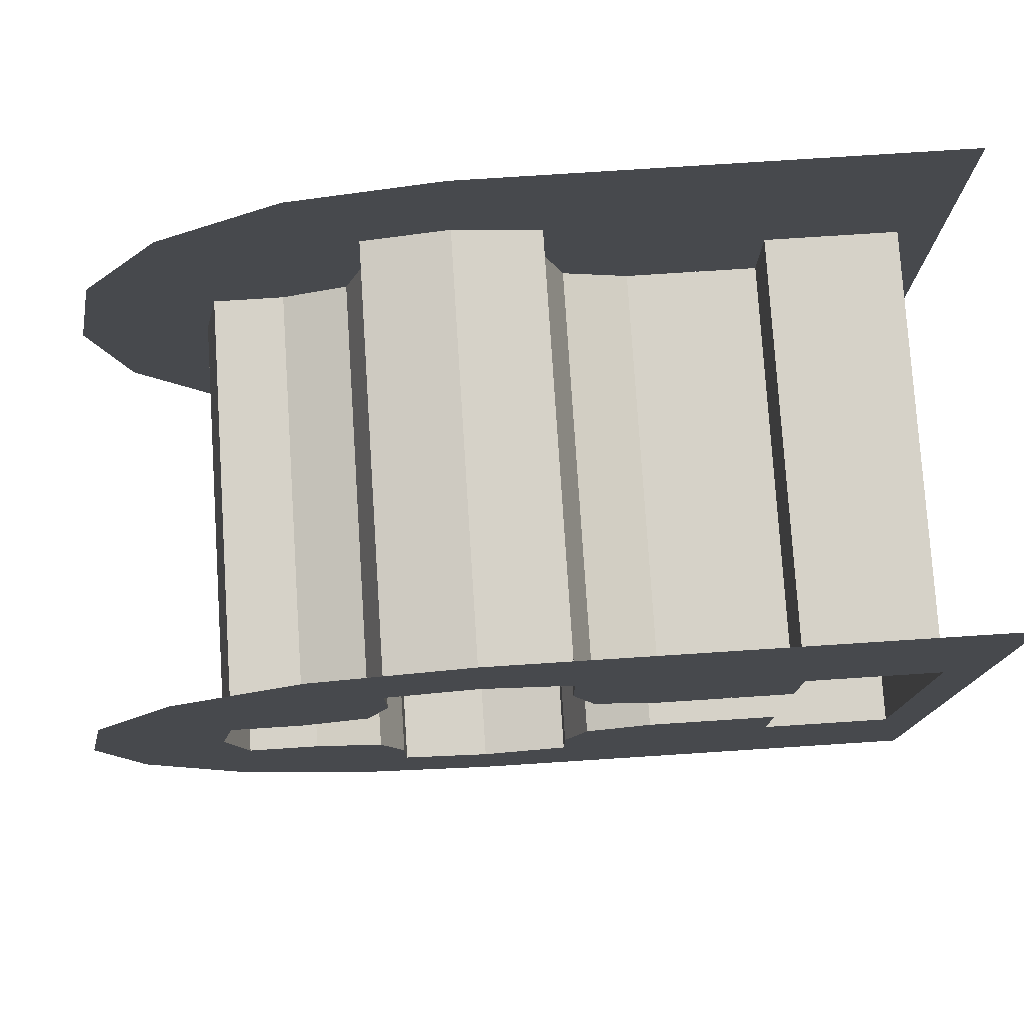
<metadata>
{"format":"obj","ext":"obj","renderer":"f3d","projection":"perspective","resolution":1024,"background":"white","views":[{"elev":77.7,"azim":86.3,"up":"+Y"}]}
</metadata>
<code>
v 0 0.1148 -0.2772
v 0 0.2772 -0.1148
v 0 0.2598 -0.15
v 0 0.15 -0.2598
v 0 0.15 -0.2598
v 0 0.2598 -0.15
v 0 0.238 -0.1826
v 0 0.1826 -0.238
v 0 0.1826 -0.238
v 0 0.238 -0.1826
v 0 0.2121 -0.2121
v 0 -0.2772 -0.1148
v 0 -0.1148 -0.2772
v 0 -0.15 -0.2598
v 0 -0.2598 -0.15
v 0 -0.2598 -0.15
v 0 -0.15 -0.2598
v 0 -0.1826 -0.238
v 0 -0.238 -0.1826
v 0 -0.238 -0.1826
v 0 -0.1826 -0.238
v 0 -0.2121 -0.2121
v 0 -0.1148 0.2772
v 0 -0.2772 0.1148
v 0 -0.2598 0.15
v 0 -0.15 0.2598
v 0 -0.15 0.2598
v 0 -0.2598 0.15
v 0 -0.238 0.1826
v 0 -0.1826 0.238
v 0 -0.1826 0.238
v 0 -0.238 0.1826
v 0 -0.2121 0.2121
v 0 0.2772 0.1148
v 0 0.1148 0.2772
v 0 0.15 0.2598
v 0 0.2598 0.15
v 0 0.2598 0.15
v 0 0.15 0.2598
v 0 0.1826 0.238
v 0 0.238 0.1826
v 0 0.238 0.1826
v 0 0.1826 0.238
v 0 0.2121 0.2121
v 0 0.2772 -0.1148
v 0 0.1148 -0.2772
v 0 0.125 -0.125
v 0 0.125 -0.125
v 0 0.2 -0.1
v 0 0.2801 -0.1
v 0 0.2772 -0.1148
v 0 0.1 -0.2
v 0 0.125 -0.125
v 0 0.1148 -0.2772
v 0 0.1 -0.2801
v 0 -0.125 -0.125
v 0 -0.1148 -0.2772
v 0 -0.2772 -0.1148
v 0 -0.125 -0.125
v 0 -0.1 -0.2
v 0 -0.1 -0.2801
v 0 -0.1148 -0.2772
v 0 -0.2801 -0.1
v 0 -0.2 -0.1
v 0 -0.125 -0.125
v 0 -0.2772 -0.1148
v 0 -0.2 0.1
v 0 -0.2801 0.1
v 0 -0.2772 0.1148
v 0 -0.125 0.125
v 0 -0.2772 0.1148
v 0 -0.1148 0.2772
v 0 -0.125 0.125
v 0 -0.1148 0.2772
v 0 -0.1 0.2801
v 0 -0.1 0.2
v 0 -0.125 0.125
v 0 0.1148 0.2772
v 0 0.2772 0.1148
v 0 0.125 0.125
v 0 0.1 0.2801
v 0 0.1148 0.2772
v 0 0.125 0.125
v 0 0.1 0.2
v 0 0.2 0.1
v 0 0.125 0.125
v 0 0.2772 0.1148
v 0 0.2801 0.1
v 0.5 0.1148 0.2772
v 0.5 0.2772 0.1148
v 0.5 0.2598 0.15
v 0.5 0.15 0.2598
v 0.5 0.15 0.2598
v 0.5 0.2598 0.15
v 0.5 0.238 0.1826
v 0.5 0.1826 0.238
v 0.5 0.1826 0.238
v 0.5 0.238 0.1826
v 0.5 0.2121 0.2121
v 0.5 -0.2772 0.1148
v 0.5 -0.1148 0.2772
v 0.5 -0.15 0.2598
v 0.5 -0.2598 0.15
v 0.5 -0.2598 0.15
v 0.5 -0.15 0.2598
v 0.5 -0.1826 0.238
v 0.5 -0.238 0.1826
v 0.5 -0.238 0.1826
v 0.5 -0.1826 0.238
v 0.5 -0.2121 0.2121
v 0.5 -0.1148 -0.2772
v 0.5 -0.2772 -0.1148
v 0.5 -0.2598 -0.15
v 0.5 -0.15 -0.2598
v 0.5 -0.15 -0.2598
v 0.5 -0.2598 -0.15
v 0.5 -0.238 -0.1826
v 0.5 -0.1826 -0.238
v 0.5 -0.1826 -0.238
v 0.5 -0.238 -0.1826
v 0.5 -0.2121 -0.2121
v 0.5 0.2772 -0.1148
v 0.5 0.1148 -0.2772
v 0.5 0.15 -0.2598
v 0.5 0.2598 -0.15
v 0.5 0.2598 -0.15
v 0.5 0.15 -0.2598
v 0.5 0.1826 -0.238
v 0.5 0.238 -0.1826
v 0.5 0.238 -0.1826
v 0.5 0.1826 -0.238
v 0.5 0.2121 -0.2121
v 0.5 0.2772 0.1148
v 0.5 0.1148 0.2772
v 0.5 0.125 0.125
v 0.5 0.125 0.125
v 0.5 0.2 0.1
v 0.5 0.2801 0.1
v 0.5 0.2772 0.1148
v 0.5 0.1 0.2
v 0.5 0.125 0.125
v 0.5 0.1148 0.2772
v 0.5 0.1 0.2801
v 0.5 -0.125 0.125
v 0.5 -0.1148 0.2772
v 0.5 -0.2772 0.1148
v 0.5 -0.125 0.125
v 0.5 -0.1 0.2
v 0.5 -0.1 0.2801
v 0.5 -0.1148 0.2772
v 0.5 -0.2801 0.1
v 0.5 -0.2 0.1
v 0.5 -0.125 0.125
v 0.5 -0.2772 0.1148
v 0.5 -0.2 -0.1
v 0.5 -0.2801 -0.1
v 0.5 -0.2772 -0.1148
v 0.5 -0.125 -0.125
v 0.5 -0.2772 -0.1148
v 0.5 -0.1148 -0.2772
v 0.5 -0.125 -0.125
v 0.5 -0.1148 -0.2772
v 0.5 -0.1 -0.2801
v 0.5 -0.1 -0.2
v 0.5 -0.125 -0.125
v 0.5 0.1148 -0.2772
v 0.5 0.2772 -0.1148
v 0.5 0.125 -0.125
v 0.5 0.1 -0.2801
v 0.5 0.1148 -0.2772
v 0.5 0.125 -0.125
v 0.5 0.1 -0.2
v 0.5 0.2 -0.1
v 0.5 0.125 -0.125
v 0.5 0.2772 -0.1148
v 0.5 0.2801 -0.1
v 0.5 0.2801 -0.1
v 0.5 0.3 0
v 0 0.3 0
v 0 0.2801 -0.1
v 0.5 -0.2801 -0.1
v 0.5 -0.3 0
v 0 -0.3 0
v 0 -0.2801 -0.1
v 0.5 -0.2801 0.1
v 0.5 -0.3 0
v 0 -0.3 0
v 0 -0.2801 0.1
v 0.5 -0.1 0.2801
v 0.5 0 0.3
v 0 0 0.3
v 0 -0.1 0.2801
v 0.5 0.1 0.2801
v 0.5 0 0.3
v 0 0 0.3
v 0 0.1 0.2801
v 0.5 0.2801 0.1
v 0.5 0.3 0
v 0 0.3 0
v 0 0.2801 0.1
v 0.5 0.2 -0.1
v 0.5 0.2801 -0.1
v 0 0.2801 -0.1
v 0 0.2 -0.1
v 0.5 0.2 -0.1
v 0 0.2 -0.1
v 0 0.125 -0.125
v 0.5 0.125 -0.125
v 0.5 0.125 -0.125
v 0 0.125 -0.125
v 0 0.1 -0.2
v 0.5 0.1 -0.2
v 0.5 0.1 -0.2
v 0 0.1 -0.2
v 0 0.1 -0.2801
v 0.5 0.1 -0.2801
v 0.5 -0.1 -0.2
v 0.5 -0.1 -0.2801
v 0 -0.1 -0.2801
v 0 -0.1 -0.2
v 0.5 -0.1 -0.2
v 0 -0.1 -0.2
v 0 -0.125 -0.125
v 0.5 -0.125 -0.125
v 0.5 -0.125 -0.125
v 0 -0.125 -0.125
v 0 -0.2 -0.1
v 0.5 -0.2 -0.1
v 0.5 -0.2 -0.1
v 0 -0.2 -0.1
v 0 -0.2801 -0.1
v 0.5 -0.2801 -0.1
v 0.5 -0.2801 0.1
v 0 -0.2801 0.1
v 0 -0.2 0.1
v 0.5 -0.2 0.1
v 0.5 -0.2 0.1
v 0 -0.2 0.1
v 0 -0.125 0.125
v 0.5 -0.125 0.125
v 0.5 -0.125 0.125
v 0 -0.125 0.125
v 0 -0.1 0.2
v 0.5 -0.1 0.2
v 0.5 -0.1 0.2
v 0 -0.1 0.2
v 0 -0.1 0.2801
v 0.5 -0.1 0.2801
v 0.5 0.1 0.2801
v 0 0.1 0.2801
v 0 0.1 0.2
v 0.5 0.1 0.2
v 0.5 0.1 0.2
v 0 0.1 0.2
v 0 0.125 0.125
v 0.5 0.125 0.125
v 0.5 0.125 0.125
v 0 0.125 0.125
v 0 0.2 0.1
v 0.5 0.2 0.1
v 0.5 0.2 0.1
v 0 0.2 0.1
v 0 0.2801 0.1
v 0.5 0.2801 0.1
v 0 0.3 0
v 0 0.2974 -0.03915
v 0 0.2898 -0.07764
v 0 0.2772 -0.1148
v 0 -0.3 0
v 0 -0.2974 -0.03915
v 0 -0.2898 -0.07764
v 0 -0.2772 -0.1148
v 0 -0.3 0
v 0 -0.2974 0.03915
v 0 -0.2898 0.07764
v 0 -0.2772 0.1148
v 0 0 0.3
v 0 -0.03915 0.2974
v 0 -0.07764 0.2898
v 0 -0.1148 0.2772
v 0 0 0.3
v 0 0.03915 0.2974
v 0 0.07764 0.2898
v 0 0.1148 0.2772
v 0 0.3 0
v 0 0.2974 0.03915
v 0 0.2898 0.07764
v 0 0.2772 0.1148
v 0.5 0.3 0
v 0.5 0.2974 -0.03915
v 0.5 0.2898 -0.07764
v 0.5 0.2772 -0.1148
v 0.5 -0.3 0
v 0.5 -0.2974 -0.03915
v 0.5 -0.2898 -0.07764
v 0.5 -0.2772 -0.1148
v 0.5 -0.3 0
v 0.5 -0.2974 0.03915
v 0.5 -0.2898 0.07764
v 0.5 -0.2772 0.1148
v 0.5 0 0.3
v 0.5 -0.03915 0.2974
v 0.5 -0.07764 0.2898
v 0.5 -0.1148 0.2772
v 0.5 0 0.3
v 0.5 0.03915 0.2974
v 0.5 0.07764 0.2898
v 0.5 0.1148 0.2772
v 0.5 0.3 0
v 0.5 0.2974 0.03915
v 0.5 0.2898 0.07764
v 0.5 0.2772 0.1148
v 0.5 0.4 0
v 0.5 0.3966 0.0522
v 0.5 0.2974 0.03915
v 0.5 0.3 0
v 0.5 0.3966 0.0522
v 0.5 0.3864 0.1035
v 0.5 0.2898 0.07764
v 0.5 0.2974 0.03915
v 0.5 0.3864 0.1035
v 0.5 0.3696 0.1531
v 0.5 0.2772 0.1148
v 0.5 0.2898 0.07764
v 0.5 0.3696 0.1531
v 0.5 0.3464 0.2
v 0.5 0.2598 0.15
v 0.5 0.2772 0.1148
v 0.5 0.3464 0.2
v 0.5 0.3174 0.2435
v 0.5 0.238 0.1826
v 0.5 0.2598 0.15
v 0.5 0.3174 0.2435
v 0.5 0.2828 0.2828
v 0.5 0.2121 0.2121
v 0.5 0.238 0.1826
v 0.5 0.2828 0.2828
v 0.5 0.2435 0.3174
v 0.5 0.1826 0.238
v 0.5 0.2121 0.2121
v 0.5 0.2435 0.3174
v 0.5 0.2 0.3464
v 0.5 0.15 0.2598
v 0.5 0.1826 0.238
v 0.5 0.2 0.3464
v 0.5 0.1531 0.3696
v 0.5 0.1148 0.2772
v 0.5 0.15 0.2598
v 0.5 0.1531 0.3696
v 0.5 0.1035 0.3864
v 0.5 0.07764 0.2898
v 0.5 0.1148 0.2772
v 0.5 0.1035 0.3864
v 0.5 0.0522 0.3966
v 0.5 0.03915 0.2974
v 0.5 0.07764 0.2898
v 0.5 0.0522 0.3966
v 0.5 0 0.4
v 0.5 0 0.3
v 0.5 0.03915 0.2974
v 0.5 0 0.4
v 0.5 -0.0522 0.3966
v 0.5 -0.03915 0.2974
v 0.5 0 0.3
v 0.5 -0.0522 0.3966
v 0.5 -0.1035 0.3864
v 0.5 -0.07764 0.2898
v 0.5 -0.03915 0.2974
v 0.5 -0.1035 0.3864
v 0.5 -0.1531 0.3696
v 0.5 -0.1148 0.2772
v 0.5 -0.07764 0.2898
v 0.5 -0.1531 0.3696
v 0.5 -0.2 0.3464
v 0.5 -0.15 0.2598
v 0.5 -0.1148 0.2772
v 0.5 -0.2 0.3464
v 0.5 -0.2435 0.3174
v 0.5 -0.1826 0.238
v 0.5 -0.15 0.2598
v 0.5 -0.2435 0.3174
v 0.5 -0.2828 0.2828
v 0.5 -0.2121 0.2121
v 0.5 -0.1826 0.238
v 0.5 -0.2828 0.2828
v 0.5 -0.3174 0.2435
v 0.5 -0.238 0.1826
v 0.5 -0.2121 0.2121
v 0.5 -0.3174 0.2435
v 0.5 -0.3464 0.2
v 0.5 -0.2598 0.15
v 0.5 -0.238 0.1826
v 0.5 -0.3464 0.2
v 0.5 -0.3696 0.1531
v 0.5 -0.2772 0.1148
v 0.5 -0.2598 0.15
v 0.5 -0.3696 0.1531
v 0.5 -0.3864 0.1035
v 0.5 -0.2898 0.07764
v 0.5 -0.2772 0.1148
v 0.5 -0.3864 0.1035
v 0.5 -0.3966 0.0522
v 0.5 -0.2974 0.03915
v 0.5 -0.2898 0.07764
v 0.5 -0.3966 0.0522
v 0.5 -0.4 0
v 0.5 -0.3 0
v 0.5 -0.2974 0.03915
v 0.5 0.45 0
v 0.5 0.4158 0.1722
v 0.5 0.3696 0.1531
v 0.5 0.4 0
v 0.5 0.4158 0.1722
v 0.5 0.3182 0.3182
v 0.5 0.2828 0.2828
v 0.5 0.3696 0.1531
v 0.5 0.3182 0.3182
v 0.5 0.1722 0.4158
v 0.5 0.1531 0.3696
v 0.5 0.2828 0.2828
v 0.5 0.1722 0.4158
v 0.5 0 0.45
v 0.5 0 0.4
v 0.5 0.1531 0.3696
v 0.5 0 0.45
v 0.5 -0.1722 0.4158
v 0.5 -0.1531 0.3696
v 0.5 0 0.4
v 0.5 -0.1722 0.4158
v 0.5 -0.3182 0.3182
v 0.5 -0.2828 0.2828
v 0.5 -0.1531 0.3696
v 0.5 -0.3182 0.3182
v 0.5 -0.4158 0.1722
v 0.5 -0.3696 0.1531
v 0.5 -0.2828 0.2828
v 0.5 -0.4158 0.1722
v 0.5 -0.45 0
v 0.5 -0.4 0
v 0.5 -0.3696 0.1531
v 0 -0.2 -0.5
v 0 0.2 -0.5
v 0.5 0.2 -0.5
v 0.5 -0.2 -0.5
v 0 0.2 -0.5
v 0 0.2 -0.35
v 0.5 0.2 -0.35
v 0.5 0.2 -0.5
v 0.5 -0.2 -0.5
v 0.5 -0.2 -0.35
v 0 -0.2 -0.35
v 0 -0.2 -0.5
v 0.5 0.45 -0.55
v 0.5 -0.45 -0.55
v 0.5 -0.2 -0.5
v 0.5 0.2 -0.5
v 0.5 -0.2 -0.5
v 0.5 -0.45 -0.55
v 0.5 -0.45 0
v 0.5 -0.2 -0.35
v 0.5 0.2 -0.35
v 0.5 0.45 0
v 0.5 0.45 -0.55
v 0.5 0.2 -0.5
v 0.5 0.1 -0.28
v 0.5 0.1 -0.35
v 0 0.1 -0.35
v 0 0.1 -0.28
v 0 -0.1 -0.28
v 0 -0.1 -0.35
v 0.5 -0.1 -0.35
v 0.5 -0.1 -0.28
v 0.5 -0.45 0
v 0.5 -0.3 0
v 0.5 -0.277 -0.115
v 0.5 -0.212 -0.211
v 0.5 -0.2 -0.35
v 0.5 -0.45 0
v 0.5 -0.277 -0.115
v 0.5 -0.1 -0.35
v 0.5 -0.2 -0.35
v 0.5 -0.115 -0.277
v 0.5 -0.1 -0.2805
v 0.5 -0.2 -0.35
v 0.5 -0.212 -0.211
v 0.5 -0.115 -0.277
v 0 0.1 -0.35
v 0 0.2 -0.35
v 0.5 0.2 -0.35
v 0.5 0.1 -0.35
v 0.5 -0.1 -0.35
v 0.5 -0.2 -0.35
v 0 -0.2 -0.35
v 0 -0.1 -0.35
v 0.5 0.277 -0.115
v 0.5 0.3 0
v 0.5 0.45 0
v 0.5 0.277 -0.115
v 0.5 0.45 0
v 0.5 0.2 -0.35
v 0.5 0.212 -0.211
v 0.5 0.1 -0.2805
v 0.5 0.115 -0.277
v 0.5 0.2 -0.35
v 0.5 0.1 -0.35
v 0.5 0.115 -0.277
v 0.5 0.212 -0.211
v 0.5 0.2 -0.35
v 0 -0.4 0
v 0 -0.3966 0.0522
v 0 -0.2974 0.03915
v 0 -0.3 0
v 0 -0.3966 0.0522
v 0 -0.3864 0.1035
v 0 -0.2898 0.07764
v 0 -0.2974 0.03915
v 0 -0.3864 0.1035
v 0 -0.3696 0.1531
v 0 -0.2772 0.1148
v 0 -0.2898 0.07764
v 0 -0.3696 0.1531
v 0 -0.3464 0.2
v 0 -0.2598 0.15
v 0 -0.2772 0.1148
v 0 -0.3464 0.2
v 0 -0.3174 0.2435
v 0 -0.238 0.1826
v 0 -0.2598 0.15
v 0 -0.3174 0.2435
v 0 -0.2828 0.2828
v 0 -0.2121 0.2121
v 0 -0.238 0.1826
v 0 -0.2828 0.2828
v 0 -0.2435 0.3174
v 0 -0.1826 0.238
v 0 -0.2121 0.2121
v 0 -0.2435 0.3174
v 0 -0.2 0.3464
v 0 -0.15 0.2598
v 0 -0.1826 0.238
v 0 -0.2 0.3464
v 0 -0.1531 0.3696
v 0 -0.1148 0.2772
v 0 -0.15 0.2598
v 0 -0.1531 0.3696
v 0 -0.1035 0.3864
v 0 -0.07764 0.2898
v 0 -0.1148 0.2772
v 0 -0.1035 0.3864
v 0 -0.0522 0.3966
v 0 -0.03915 0.2974
v 0 -0.07764 0.2898
v 0 -0.0522 0.3966
v 0 0 0.4
v 0 0 0.3
v 0 -0.03915 0.2974
v 0 0 0.4
v 0 0.0522 0.3966
v 0 0.03915 0.2974
v 0 0 0.3
v 0 0.0522 0.3966
v 0 0.1035 0.3864
v 0 0.07764 0.2898
v 0 0.03915 0.2974
v 0 0.1035 0.3864
v 0 0.1531 0.3696
v 0 0.1148 0.2772
v 0 0.07764 0.2898
v 0 0.1531 0.3696
v 0 0.2 0.3464
v 0 0.15 0.2598
v 0 0.1148 0.2772
v 0 0.2 0.3464
v 0 0.2435 0.3174
v 0 0.1826 0.238
v 0 0.15 0.2598
v 0 0.2435 0.3174
v 0 0.2828 0.2828
v 0 0.2121 0.2121
v 0 0.1826 0.238
v 0 0.2828 0.2828
v 0 0.3174 0.2435
v 0 0.238 0.1826
v 0 0.2121 0.2121
v 0 0.3174 0.2435
v 0 0.3464 0.2
v 0 0.2598 0.15
v 0 0.238 0.1826
v 0 0.3464 0.2
v 0 0.3696 0.1531
v 0 0.2772 0.1148
v 0 0.2598 0.15
v 0 0.3696 0.1531
v 0 0.3864 0.1035
v 0 0.2898 0.07764
v 0 0.2772 0.1148
v 0 0.3864 0.1035
v 0 0.3966 0.0522
v 0 0.2974 0.03915
v 0 0.2898 0.07764
v 0 0.3966 0.0522
v 0 0.4 0
v 0 0.3 0
v 0 0.2974 0.03915
v 0 -0.45 0
v 0 -0.4158 0.1722
v 0 -0.3696 0.1531
v 0 -0.4 0
v 0 -0.4158 0.1722
v 0 -0.3182 0.3182
v 0 -0.2828 0.2828
v 0 -0.3696 0.1531
v 0 -0.3182 0.3182
v 0 -0.1722 0.4158
v 0 -0.1531 0.3696
v 0 -0.2828 0.2828
v 0 -0.1722 0.4158
v 0 0 0.45
v 0 0 0.4
v 0 -0.1531 0.3696
v 0 0 0.45
v 0 0.1722 0.4158
v 0 0.1531 0.3696
v 0 0 0.4
v 0 0.1722 0.4158
v 0 0.3182 0.3182
v 0 0.2828 0.2828
v 0 0.1531 0.3696
v 0 0.3182 0.3182
v 0 0.4158 0.1722
v 0 0.3696 0.1531
v 0 0.2828 0.2828
v 0 0.4158 0.1722
v 0 0.45 0
v 0 0.4 0
v 0 0.3696 0.1531
v 0 0.2 -0.5
v 0 -0.2 -0.5
v 0 -0.45 -0.55
v 0 0.45 -0.55
v 0 -0.2 -0.35
v 0 -0.45 0
v 0 -0.45 -0.55
v 0 -0.2 -0.5
v 0 0.2 -0.5
v 0 0.45 -0.55
v 0 0.45 0
v 0 0.2 -0.35
v 0 -0.277 -0.115
v 0 -0.3 0
v 0 -0.45 0
v 0 -0.277 -0.115
v 0 -0.45 0
v 0 -0.2 -0.35
v 0 -0.212 -0.211
v 0 -0.1 -0.2805
v 0 -0.115 -0.277
v 0 -0.2 -0.35
v 0 -0.1 -0.35
v 0 -0.115 -0.277
v 0 -0.212 -0.211
v 0 -0.2 -0.35
v 0 0.45 0
v 0 0.3 0
v 0 0.277 -0.115
v 0 0.212 -0.211
v 0 0.2 -0.35
v 0 0.45 0
v 0 0.277 -0.115
v 0 0.1 -0.35
v 0 0.2 -0.35
v 0 0.115 -0.277
v 0 0.1 -0.2805
v 0 0.2 -0.35
v 0 0.212 -0.211
v 0 0.115 -0.277
g mesh7169906
f 1 2 3
f 3 4 1
f 5 6 7
f 7 8 5
f 9 10 11
g mesh7169908
f 12 13 14
f 14 15 12
f 16 17 18
f 18 19 16
f 20 21 22
g mesh7169910
f 23 24 25
f 25 26 23
f 27 28 29
f 29 30 27
f 31 32 33
g mesh7169912
f 34 35 36
f 36 37 34
f 38 39 40
f 40 41 38
f 42 43 44
f 45 46 47
f 48 49 50
f 50 51 48
f 52 53 54
f 54 55 52
f 56 57 58
f 59 60 61
f 61 62 59
f 63 64 65
f 65 66 63
f 67 68 69
f 69 70 67
f 71 72 73
f 74 75 76
f 76 77 74
f 78 79 80
f 81 82 83
f 83 84 81
f 85 86 87
f 87 88 85
g mesh7169916
f 89 90 91
f 91 92 89
f 93 94 95
f 95 96 93
f 97 98 99
g mesh7169918
f 100 101 102
f 102 103 100
f 104 105 106
f 106 107 104
f 108 109 110
g mesh7169920
f 111 112 113
f 113 114 111
f 115 116 117
f 117 118 115
f 119 120 121
g mesh7169922
f 122 123 124
f 124 125 122
f 126 127 128
f 128 129 126
f 130 131 132
f 133 134 135
f 136 137 138
f 138 139 136
f 140 141 142
f 142 143 140
f 144 145 146
f 147 148 149
f 149 150 147
f 151 152 153
f 153 154 151
f 155 156 157
f 157 158 155
f 159 160 161
f 162 163 164
f 164 165 162
f 166 167 168
f 169 170 171
f 171 172 169
f 173 174 175
f 175 176 173
g mesh7169926
f 177 178 179
f 179 180 177
g mesh7169928
f 181 183 182
f 183 181 184
g mesh7169930
f 185 186 187
f 187 188 185
g mesh7169932
f 189 191 190
f 191 189 192
g mesh7169934
f 193 194 195
f 195 196 193
g mesh7169936
f 197 199 198
f 199 197 200
g mesh7169938
f 201 202 203
f 203 204 201
f 205 206 207
f 207 208 205
f 209 210 211
f 211 212 209
f 213 214 215
f 215 216 213
f 217 218 219
f 219 220 217
f 221 222 223
f 223 224 221
f 225 226 227
f 227 228 225
f 229 230 231
f 231 232 229
f 233 234 235
f 235 236 233
f 237 238 239
f 239 240 237
f 241 242 243
f 243 244 241
f 245 246 247
f 247 248 245
f 249 250 251
f 251 252 249
f 253 254 255
f 255 256 253
f 257 258 259
f 259 260 257
f 261 262 263
f 263 264 261
g mesh7169940
f 265 266 267
f 267 268 265
g mesh7169942
f 269 271 270
f 271 269 272
g mesh7169944
f 273 274 275
f 275 276 273
g mesh7169946
f 277 279 278
f 279 277 280
g mesh7169948
f 281 282 283
f 283 284 281
g mesh7169950
f 285 287 286
f 287 285 288
g mesh7169953
f 289 291 290
f 291 289 292
g mesh7169955
f 293 294 295
f 295 296 293
g mesh7169957
f 297 299 298
f 299 297 300
g mesh7169959
f 301 302 303
f 303 304 301
g mesh7169961
f 305 307 306
f 307 305 308
g mesh7169963
f 309 310 311
f 311 312 309
g mesh7169966
f 313 314 315
f 315 316 313
f 317 318 319
f 319 320 317
f 321 322 323
f 323 324 321
f 325 326 327
f 327 328 325
f 329 330 331
f 331 332 329
f 333 334 335
f 335 336 333
f 337 338 339
f 339 340 337
f 341 342 343
f 343 344 341
f 345 346 347
f 347 348 345
f 349 350 351
f 351 352 349
f 353 354 355
f 355 356 353
f 357 358 359
f 359 360 357
f 361 362 363
f 363 364 361
f 365 366 367
f 367 368 365
f 369 370 371
f 371 372 369
f 373 374 375
f 375 376 373
f 377 378 379
f 379 380 377
f 381 382 383
f 383 384 381
f 385 386 387
f 387 388 385
f 389 390 391
f 391 392 389
f 393 394 395
f 395 396 393
f 397 398 399
f 399 400 397
f 401 402 403
f 403 404 401
f 405 406 407
f 407 408 405
g mesh7169968
f 409 410 411
f 411 412 409
f 413 414 415
f 415 416 413
f 417 418 419
f 419 420 417
f 421 422 423
f 423 424 421
f 425 426 427
f 427 428 425
f 429 430 431
f 431 432 429
f 433 434 435
f 435 436 433
f 437 438 439
f 439 440 437
g mesh7169970
f 441 443 442
f 443 441 444
f 445 447 446
f 447 445 448
f 449 451 450
f 451 449 452
f 453 455 454
f 455 453 456
f 457 459 458
f 459 457 460
f 461 463 462
f 463 461 464
f 465 467 466
f 467 465 468
f 469 471 470
f 471 469 472
f 473 475 474
f 476 478 477
f 478 476 479
f 480 482 481
f 482 480 483
f 484 486 485
g mesh7169972
f 487 488 489
f 489 490 487
g mesh7169974
f 491 492 493
f 493 494 491
f 495 497 496
f 498 500 499
f 500 498 501
f 502 504 503
f 504 502 505
f 506 508 507
g mesh7169976
f 509 510 511
f 511 512 509
f 513 514 515
f 515 516 513
f 517 518 519
f 519 520 517
f 521 522 523
f 523 524 521
f 525 526 527
f 527 528 525
f 529 530 531
f 531 532 529
f 533 534 535
f 535 536 533
f 537 538 539
f 539 540 537
f 541 542 543
f 543 544 541
f 545 546 547
f 547 548 545
f 549 550 551
f 551 552 549
f 553 554 555
f 555 556 553
f 557 558 559
f 559 560 557
f 561 562 563
f 563 564 561
f 565 566 567
f 567 568 565
f 569 570 571
f 571 572 569
f 573 574 575
f 575 576 573
f 577 578 579
f 579 580 577
f 581 582 583
f 583 584 581
f 585 586 587
f 587 588 585
f 589 590 591
f 591 592 589
f 593 594 595
f 595 596 593
f 597 598 599
f 599 600 597
f 601 602 603
f 603 604 601
g mesh7169978
f 605 606 607
f 607 608 605
f 609 610 611
f 611 612 609
f 613 614 615
f 615 616 613
f 617 618 619
f 619 620 617
f 621 622 623
f 623 624 621
f 625 626 627
f 627 628 625
f 629 630 631
f 631 632 629
f 633 634 635
f 635 636 633
f 637 639 638
f 639 637 640
f 641 643 642
f 643 641 644
f 645 647 646
f 647 645 648
f 649 651 650
f 652 654 653
f 654 652 655
f 656 658 657
f 658 656 659
f 660 662 661
f 663 665 664
f 666 668 667
f 668 666 669
f 670 672 671
f 672 670 673
f 674 676 675

</code>
